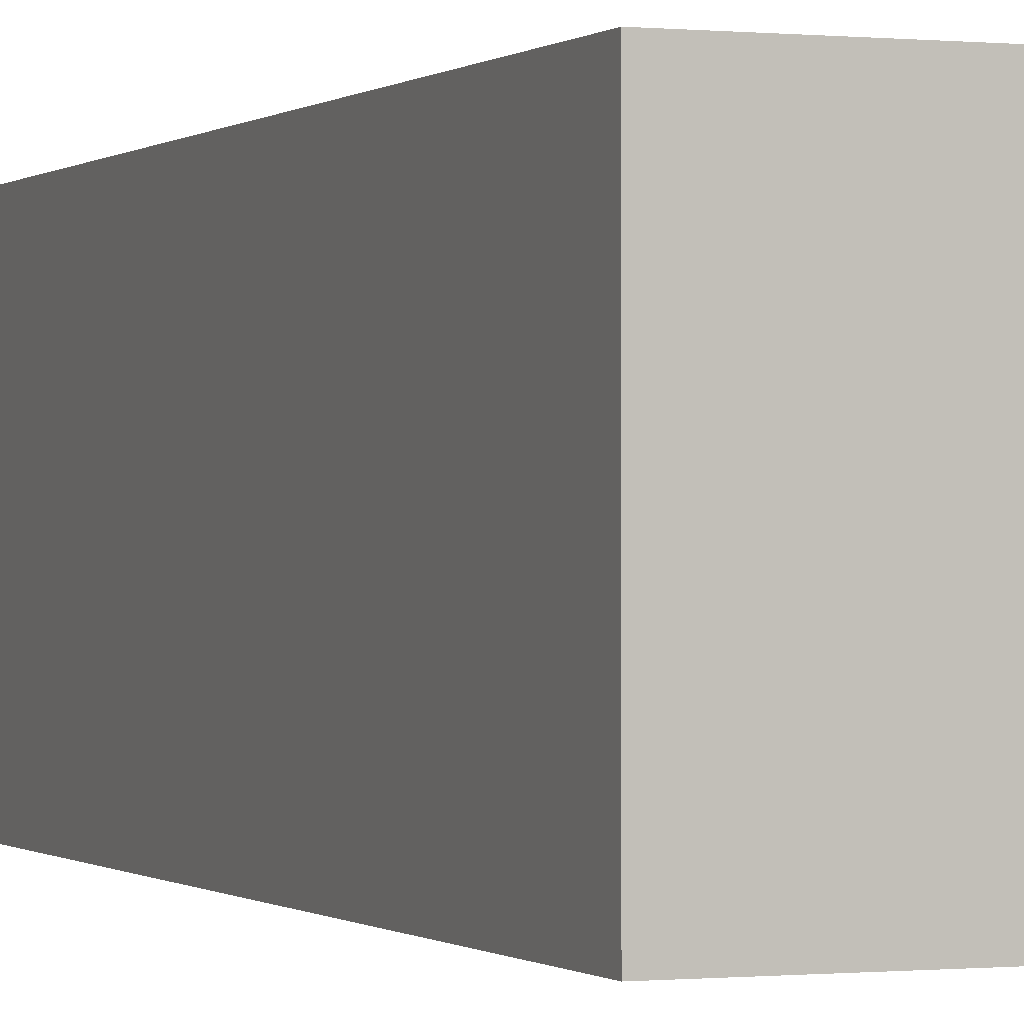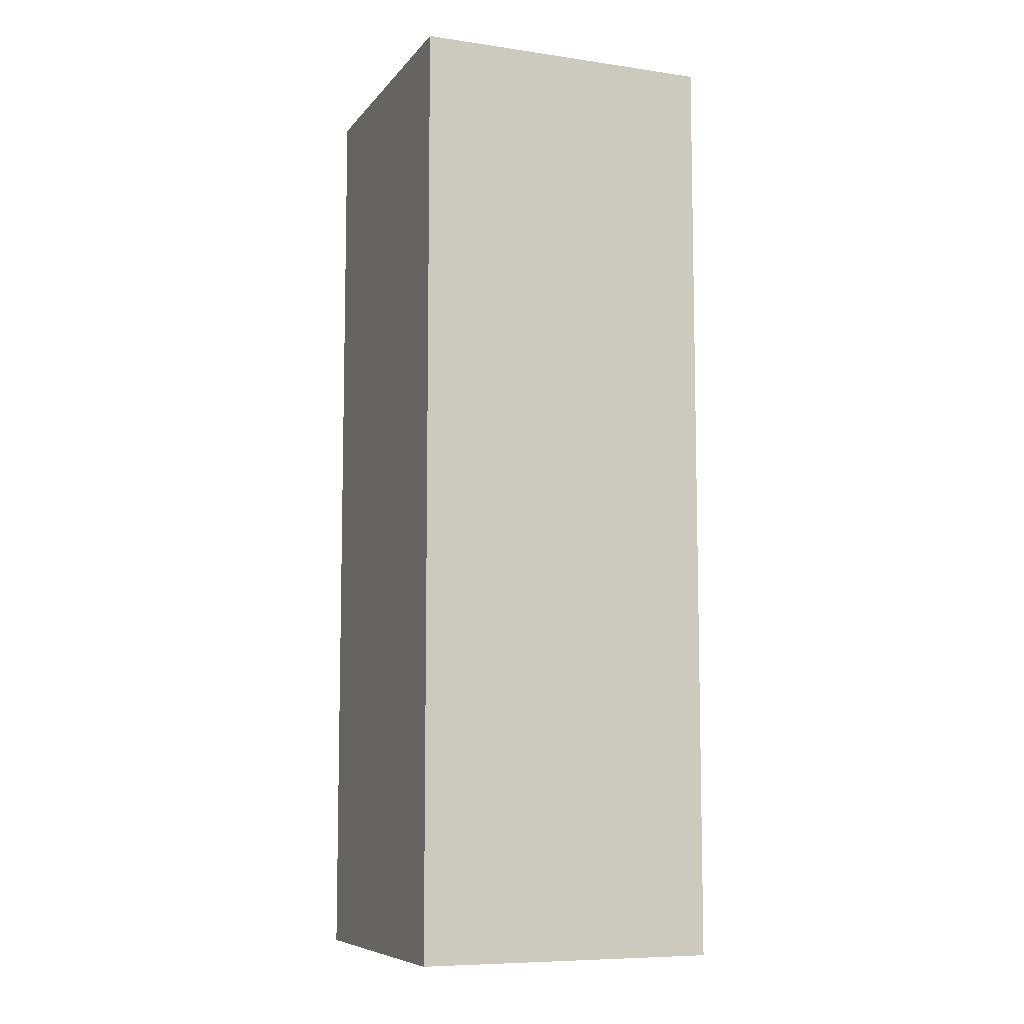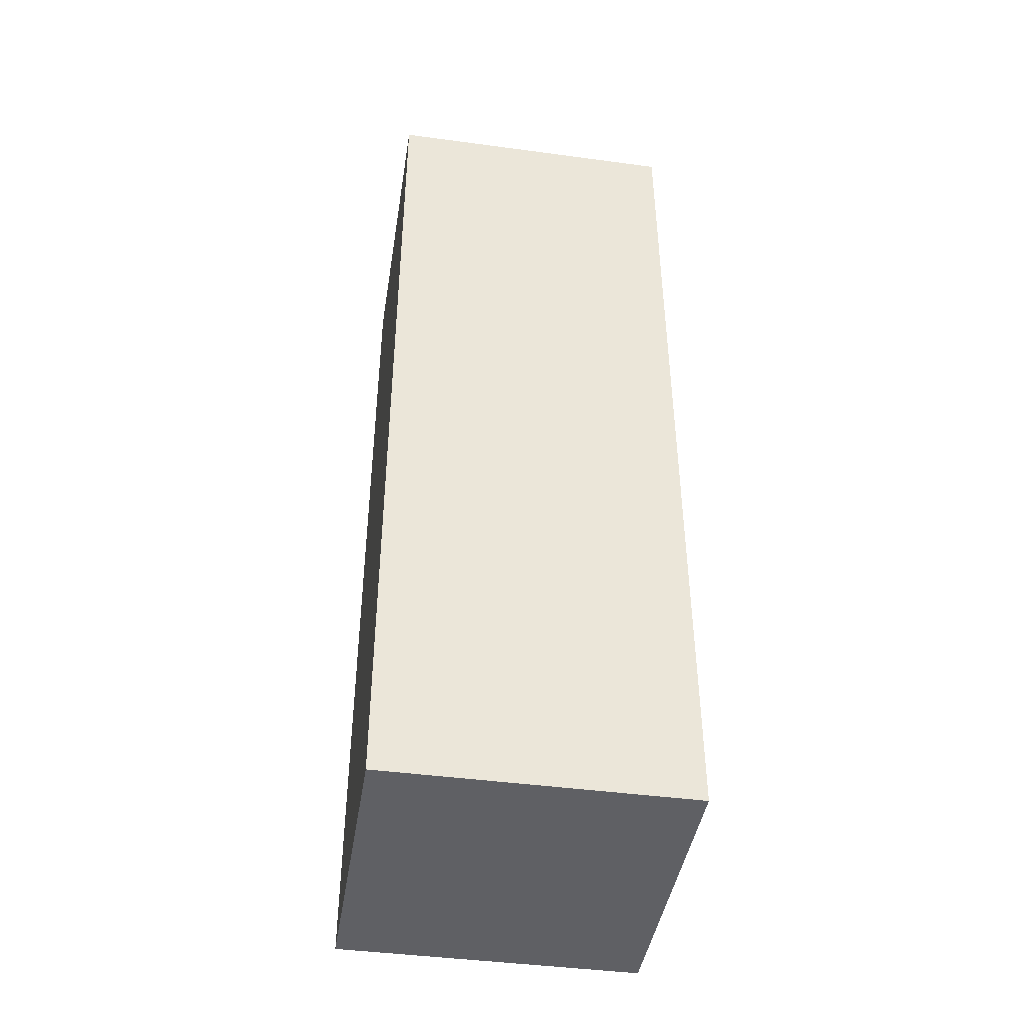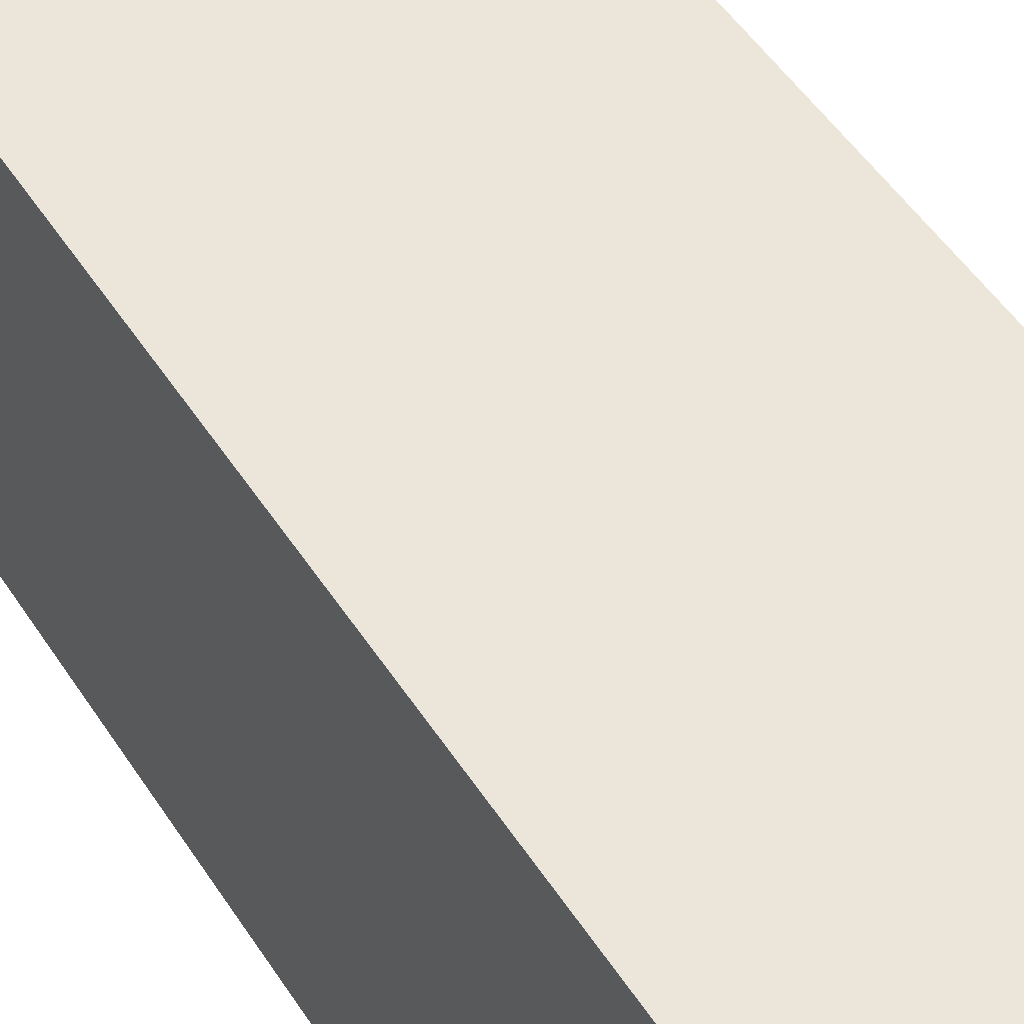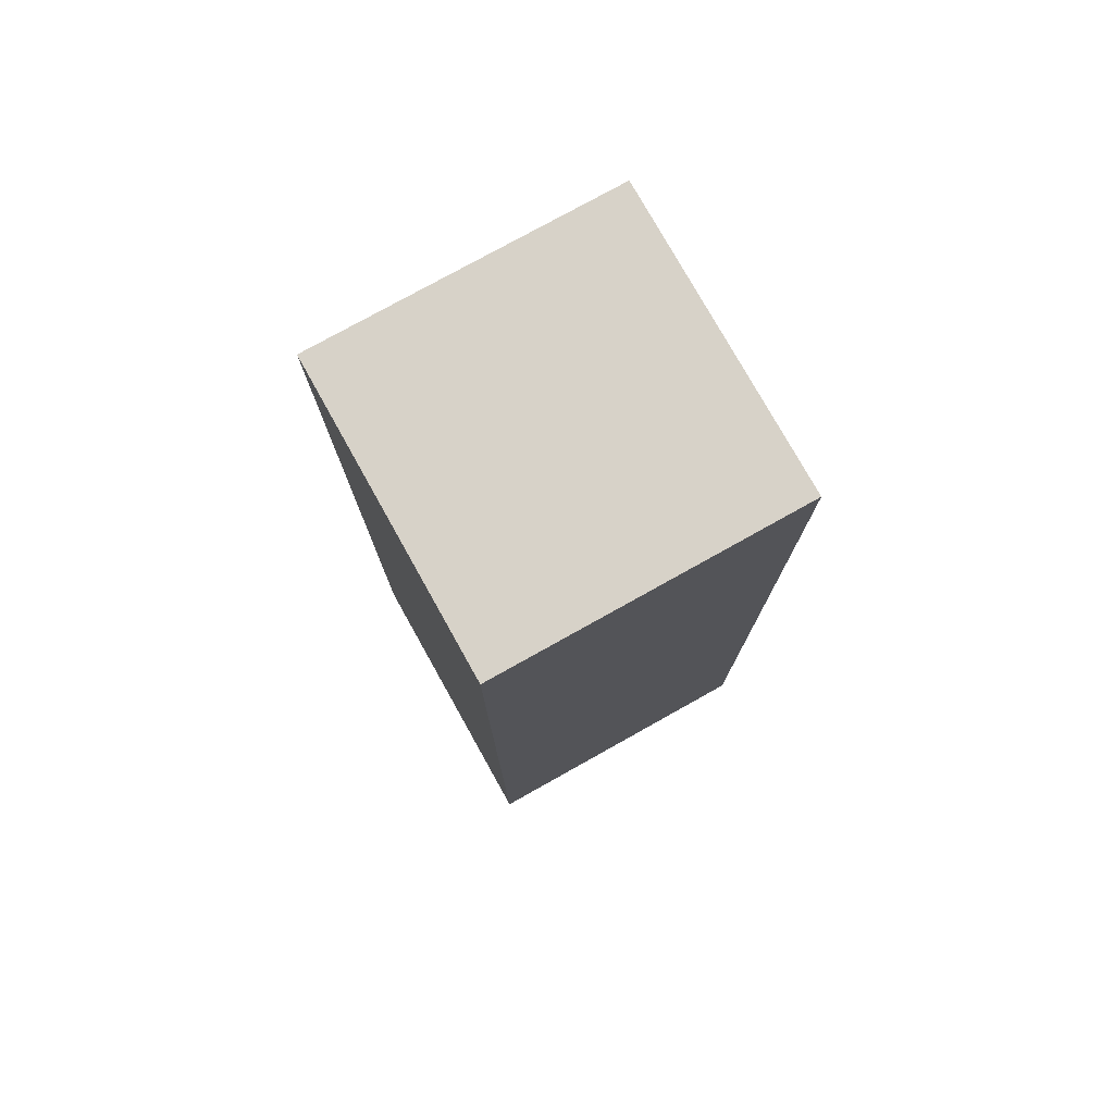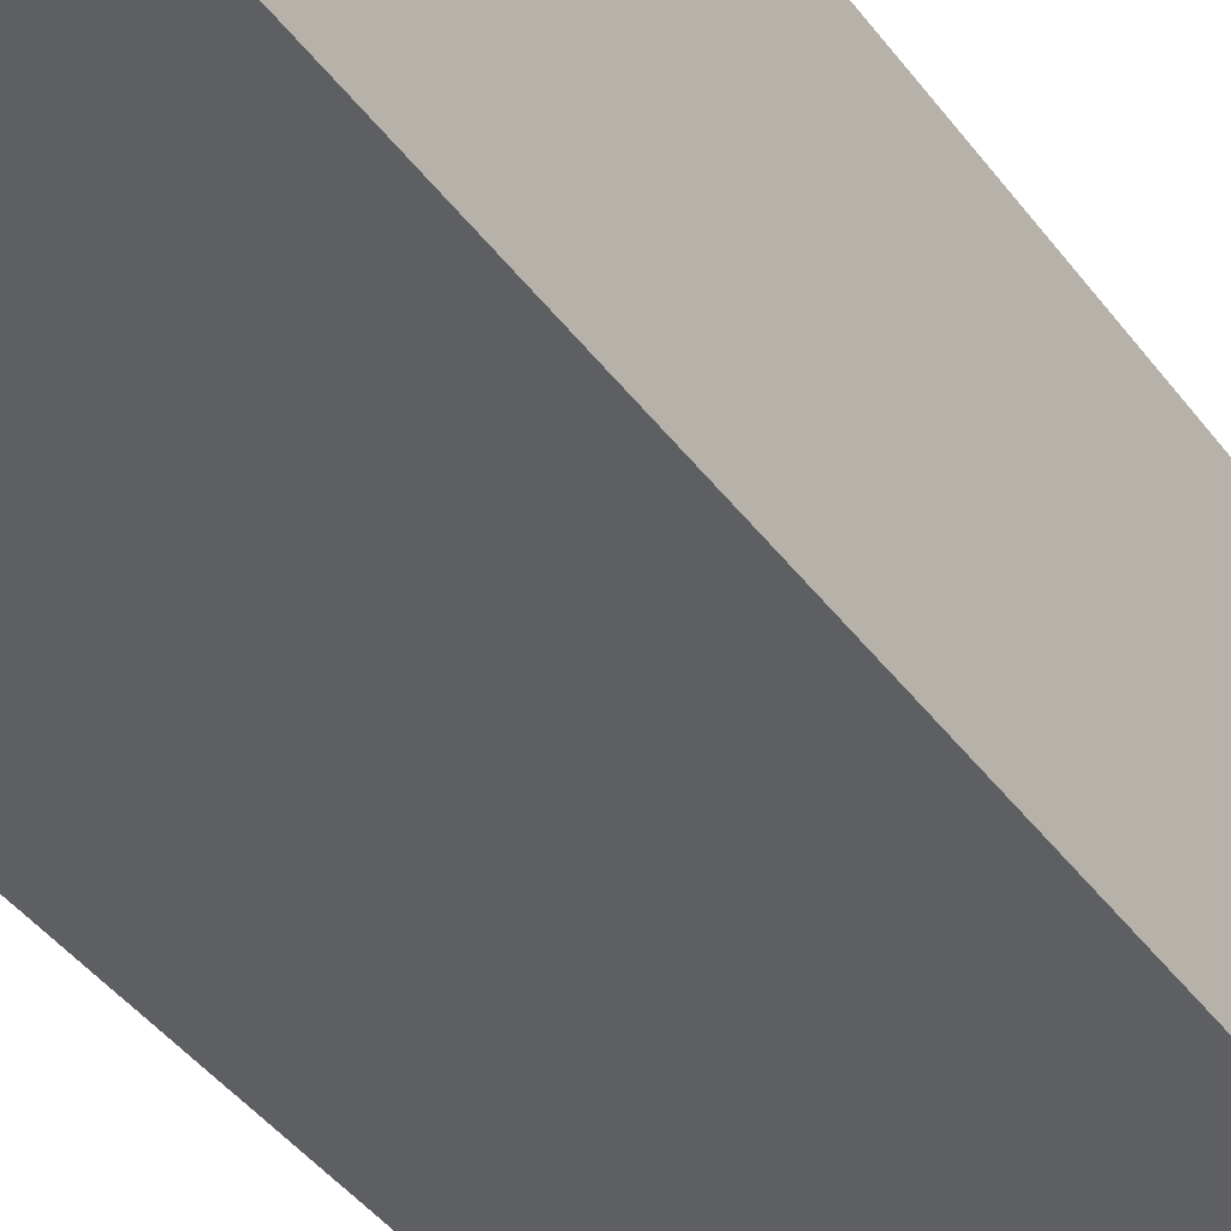
<metadata>
{"format":"obj","ext":"obj","renderer":"f3d","projection":"perspective","resolution":1024,"background":"white","views":[{"elev":-0.3,"azim":-21.8,"up":"+Z"},{"elev":-8.2,"azim":-111.6,"up":"+Y"},{"elev":-43.7,"azim":171.0,"up":"+Y"},{"elev":46.8,"azim":149.6,"up":"+Z"},{"elev":77.3,"azim":-119.2,"up":"+Y"},{"elev":-41.4,"azim":33.0,"up":"+Z"}]}
</metadata>
<code>
v -0.0773 0 0.07743
v 0.0773 0 0.07743
v -0.0773 0.4821 0.07743
v 0.0773 0.4821 0.07743
v -0.0773 0.4821 -0.07743
v 0.0773 0.4821 -0.07743
v -0.0773 0 -0.07743
v 0.0773 0 -0.07743
v 0.0773 0.3099 0.07743
v -0.0773 0.3099 0.07743
v -0.0773 0.3099 -0.07743
v 0.0773 0.3099 -0.07743
f 1 2 10
f 10 2 9
f 3 4 5
f 5 4 6
f 11 12 7
f 7 12 8
f 7 8 1
f 1 8 2
f 2 8 9
f 9 8 12
f 7 1 11
f 11 1 10
f 10 9 3
f 3 9 4
f 11 10 5
f 5 10 3
f 5 6 11
f 11 6 12
f 9 12 4
f 4 12 6

</code>
